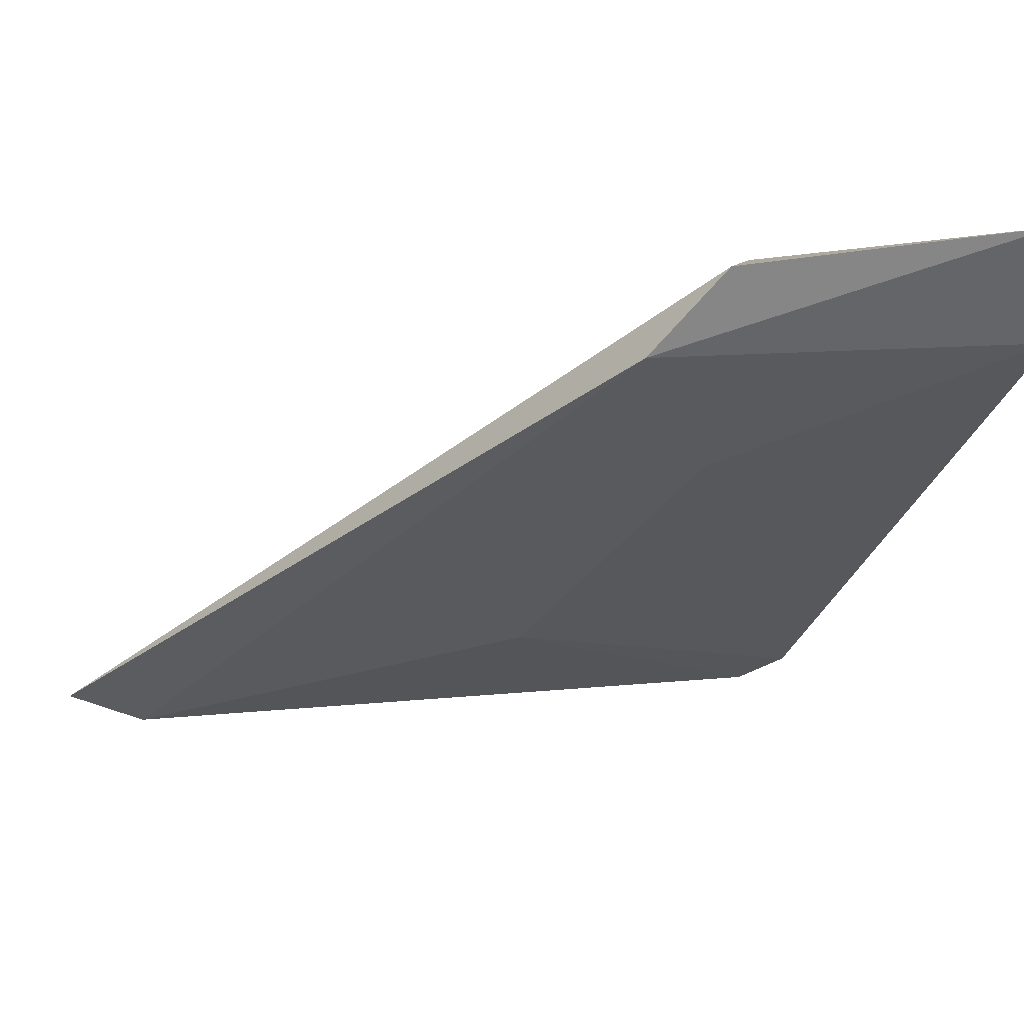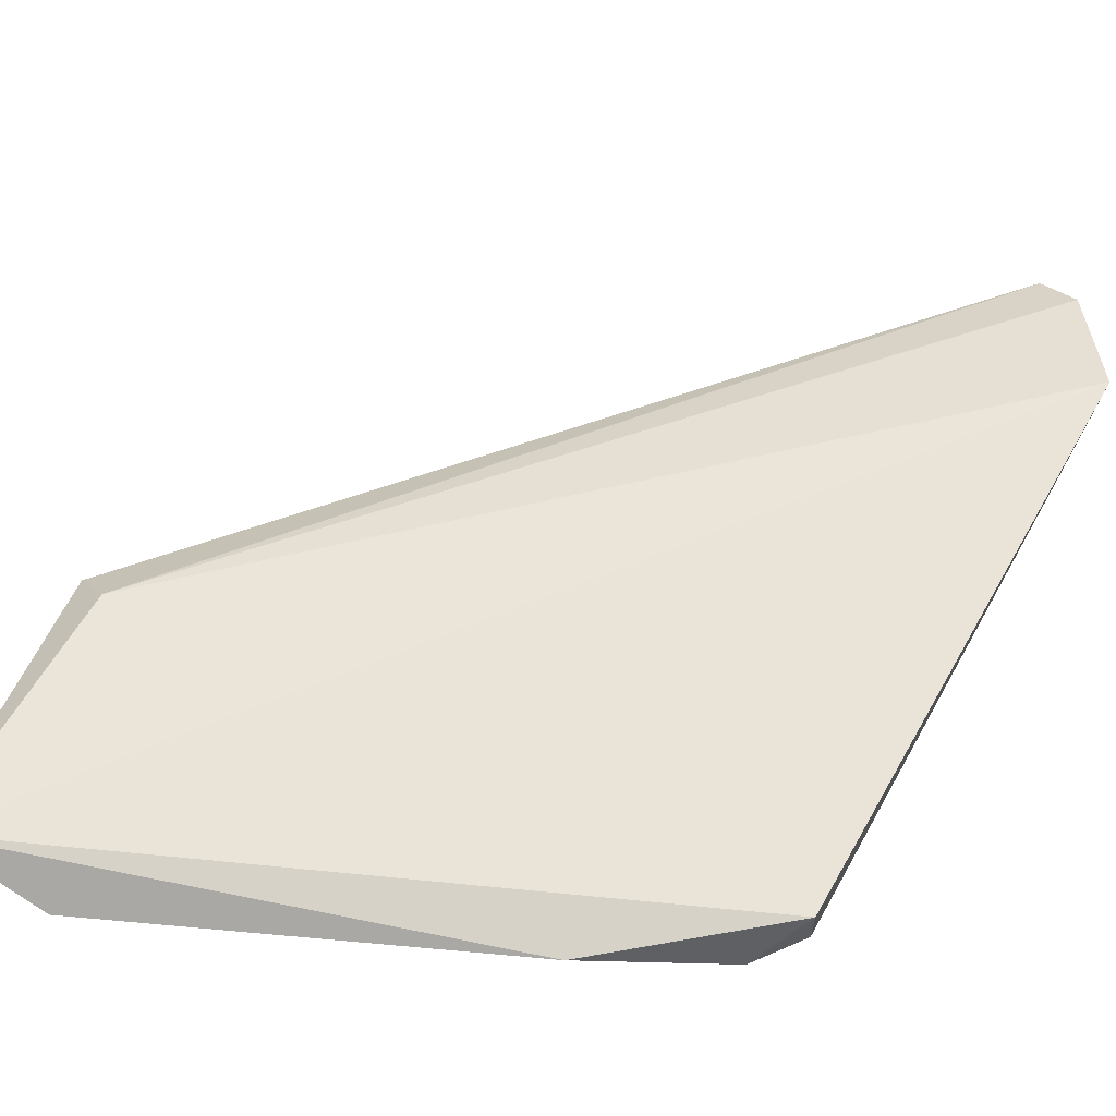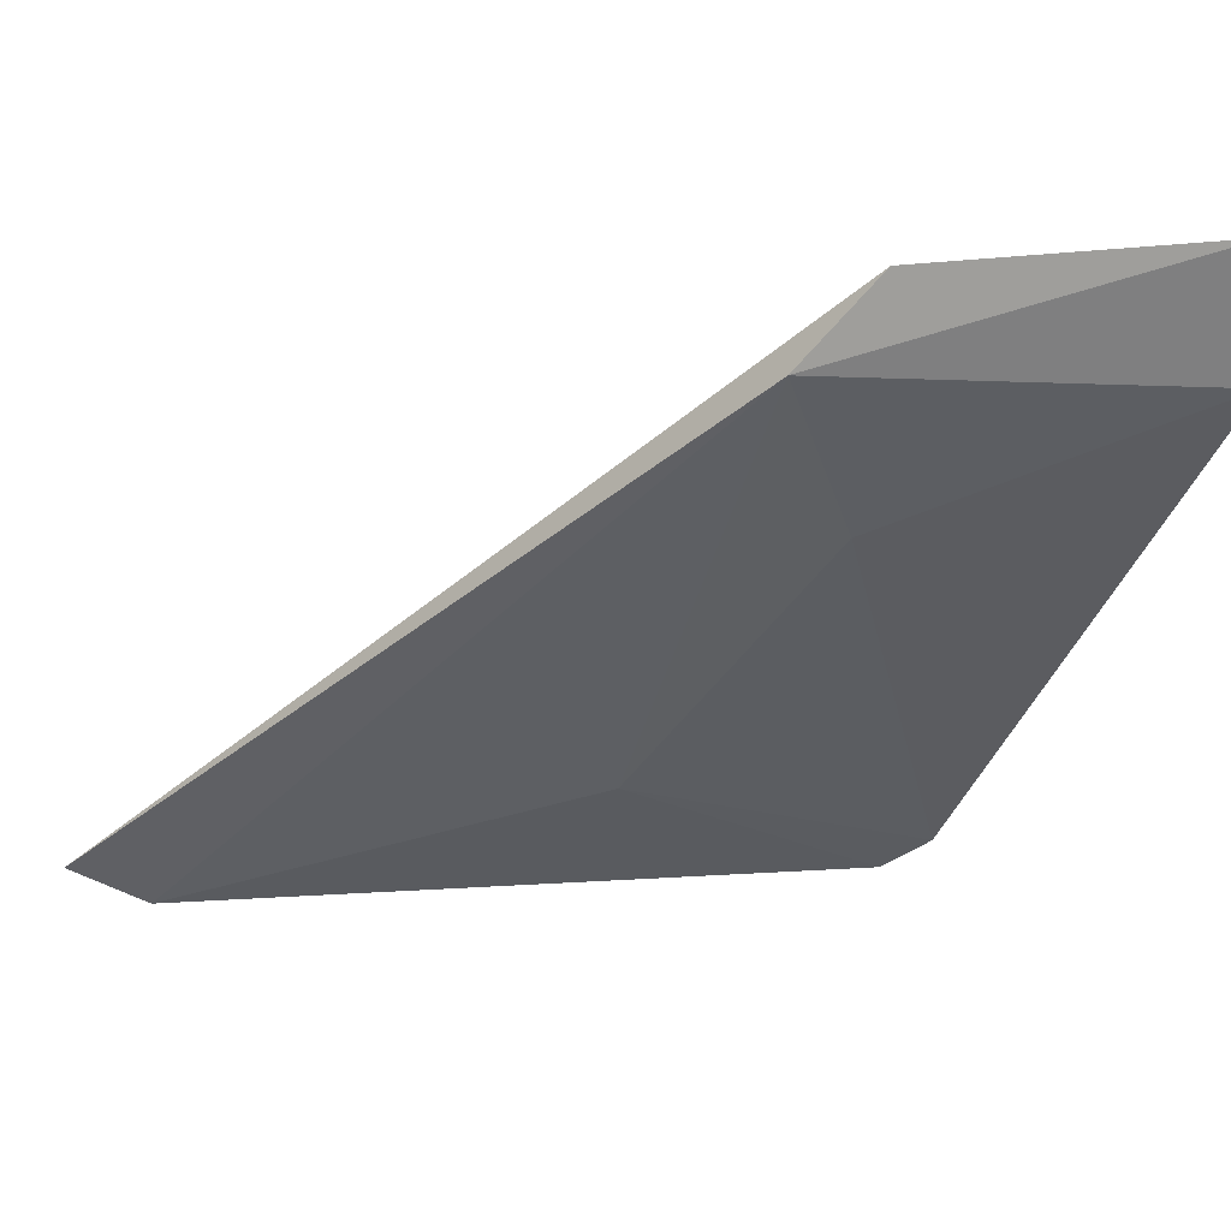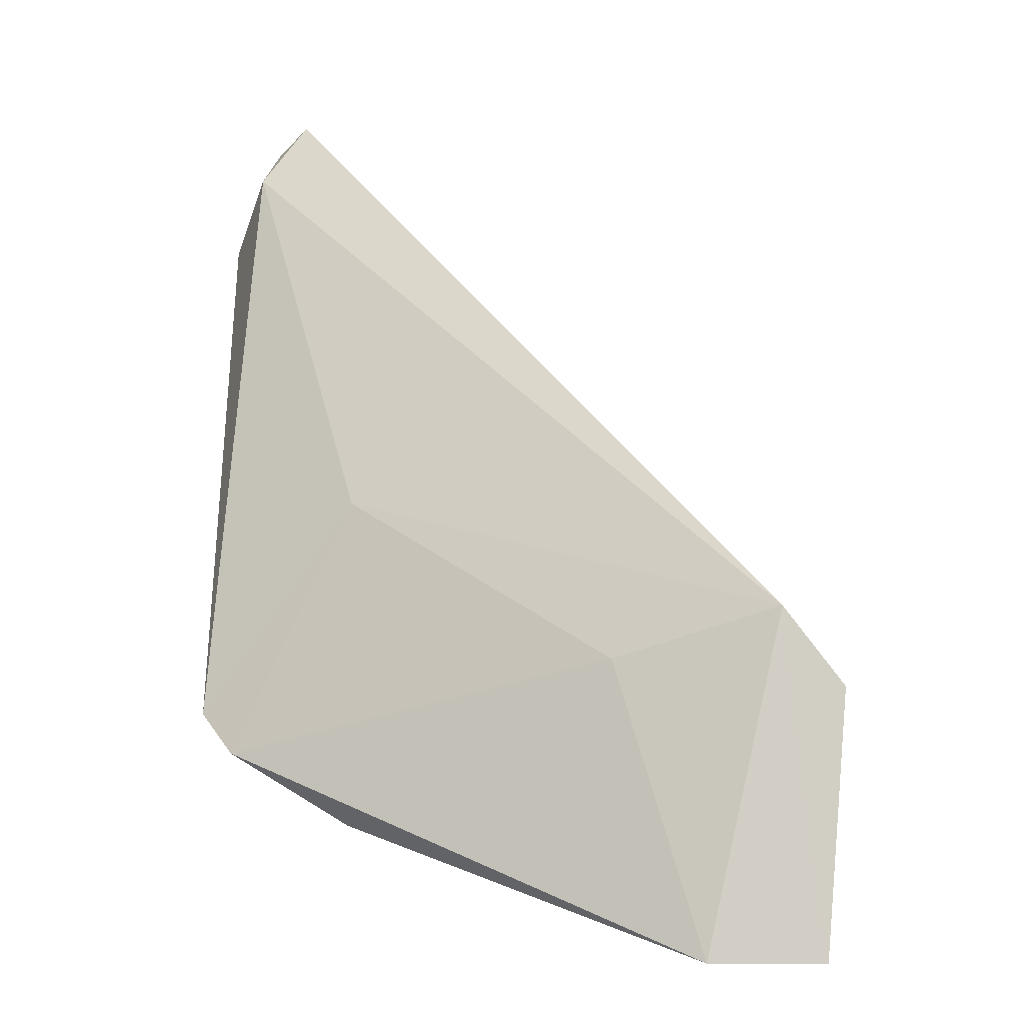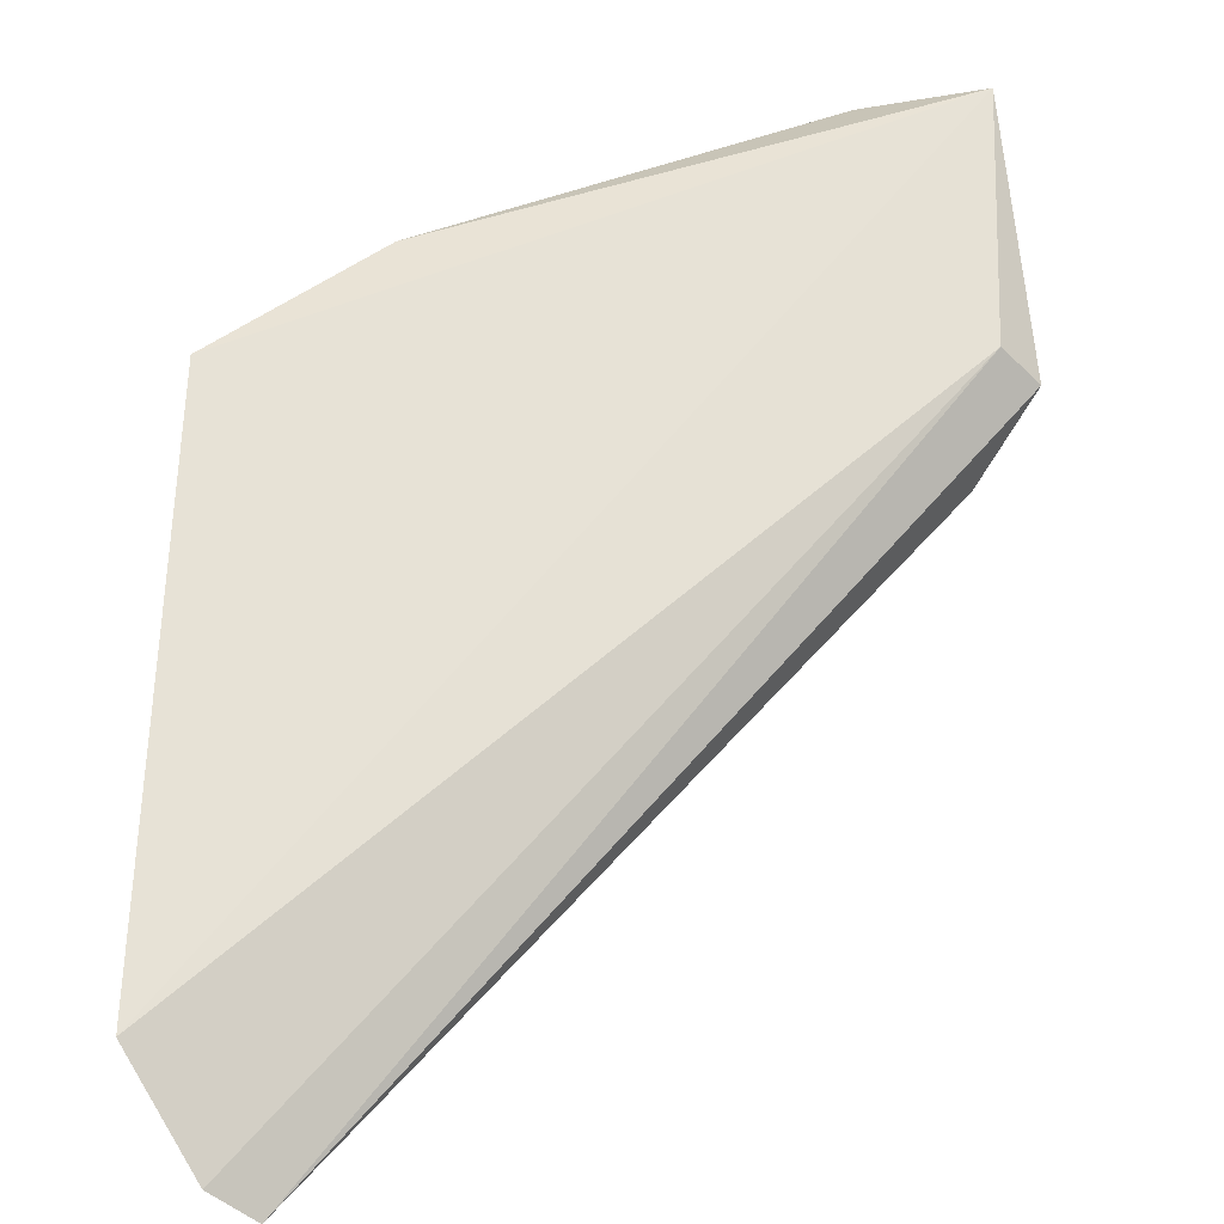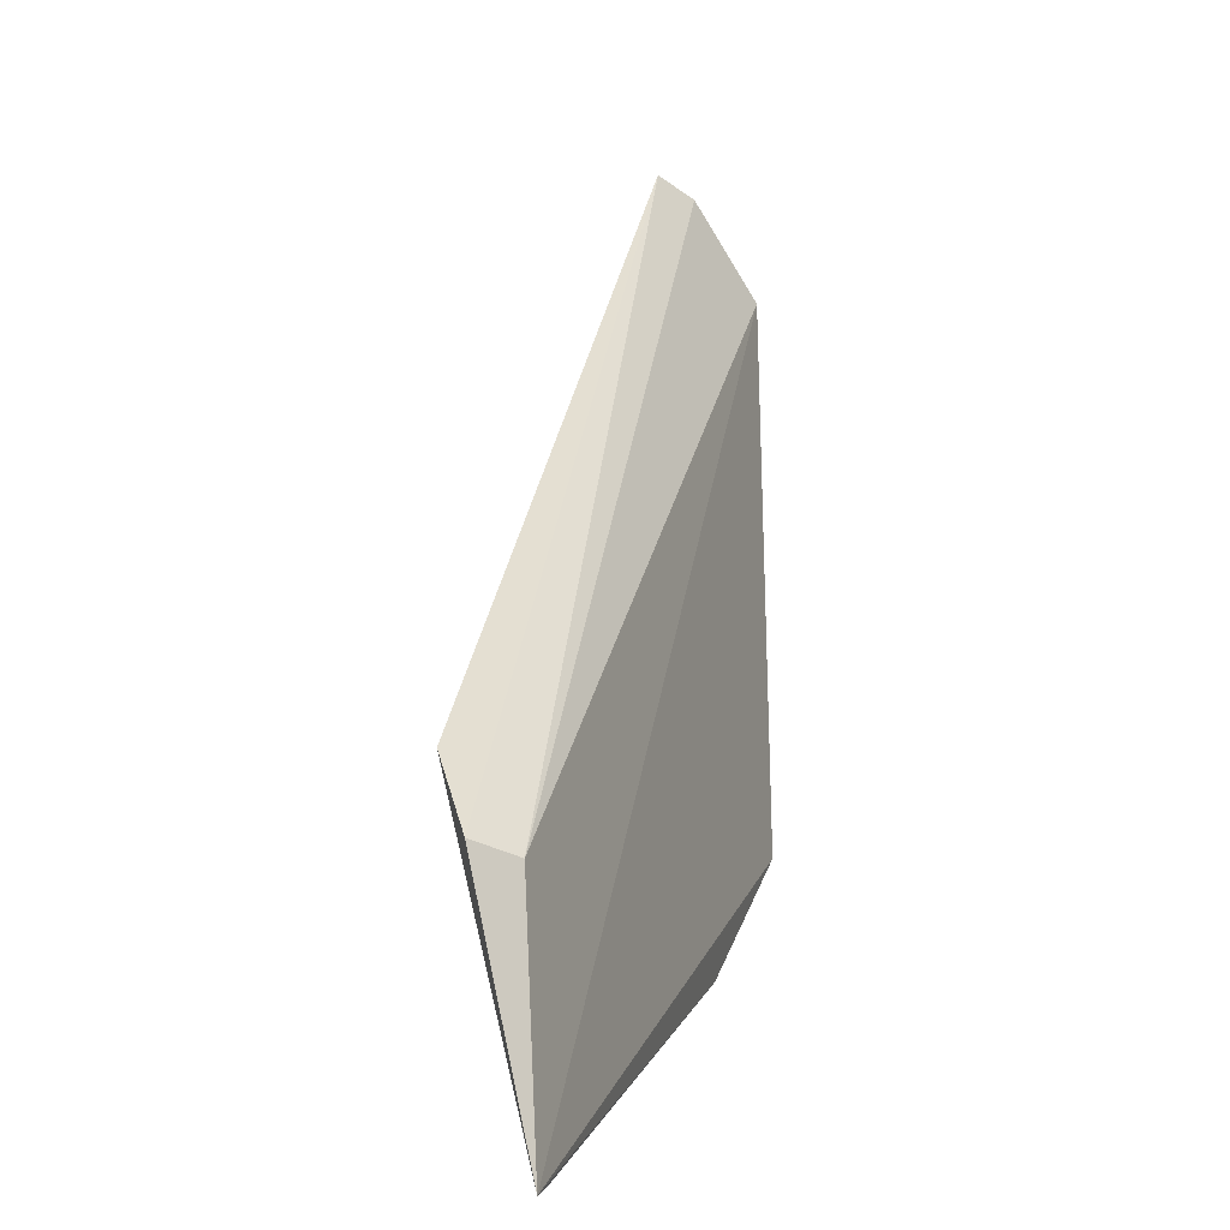
<metadata>
{"format":"obj","ext":"obj","renderer":"f3d","projection":"perspective","resolution":1024,"background":"white","views":[{"elev":-32.8,"azim":96.6,"up":"+Y"},{"elev":62.4,"azim":-150.6,"up":"+Y"},{"elev":-41.7,"azim":94.8,"up":"+Y"},{"elev":-20.8,"azim":14.8,"up":"+Z"},{"elev":62.3,"azim":1.7,"up":"+Y"},{"elev":-8.6,"azim":109.3,"up":"+Z"}]}
</metadata>
<code>
v -0.09482 -0.0091 0.01477
v -0.08809 -0.01325 0.01747
v -0.01786 -0.00526 -0.1408
v -0.09989 -0.007124 -0.1016
v -0.001955 -0.01473 -0.08518
v -0.1055 -0.001533 -0.000926
v -0.1055 -0.007124 -0.09412
v -0.1055 0.000332 -0.09412
v -0.07677 -0.01343 -0.05972
v 0.00079 -0.001533 -0.0997
v 0.00079 0.000332 -0.1408
v -0.09594 -0.01424 0.006819
v 0.006768 -0.007124 -0.09736
v -0.07998 -0.001778 -0.1143
v -0.03069 -0.01354 -0.0917
f 10 1 2
f 1 12 2
f 6 1 10
f 1 6 12
f 12 5 2
f 5 13 2
f 13 10 2
f 4 14 3
f 4 3 15
f 11 5 3
f 3 5 15
f 14 11 3
f 8 4 7
f 4 9 7
f 14 4 8
f 9 4 15
f 9 5 12
f 5 9 15
f 11 13 5
f 6 8 7
f 12 6 7
f 6 11 8
f 11 6 10
f 9 12 7
f 11 14 8
f 13 11 10

</code>
